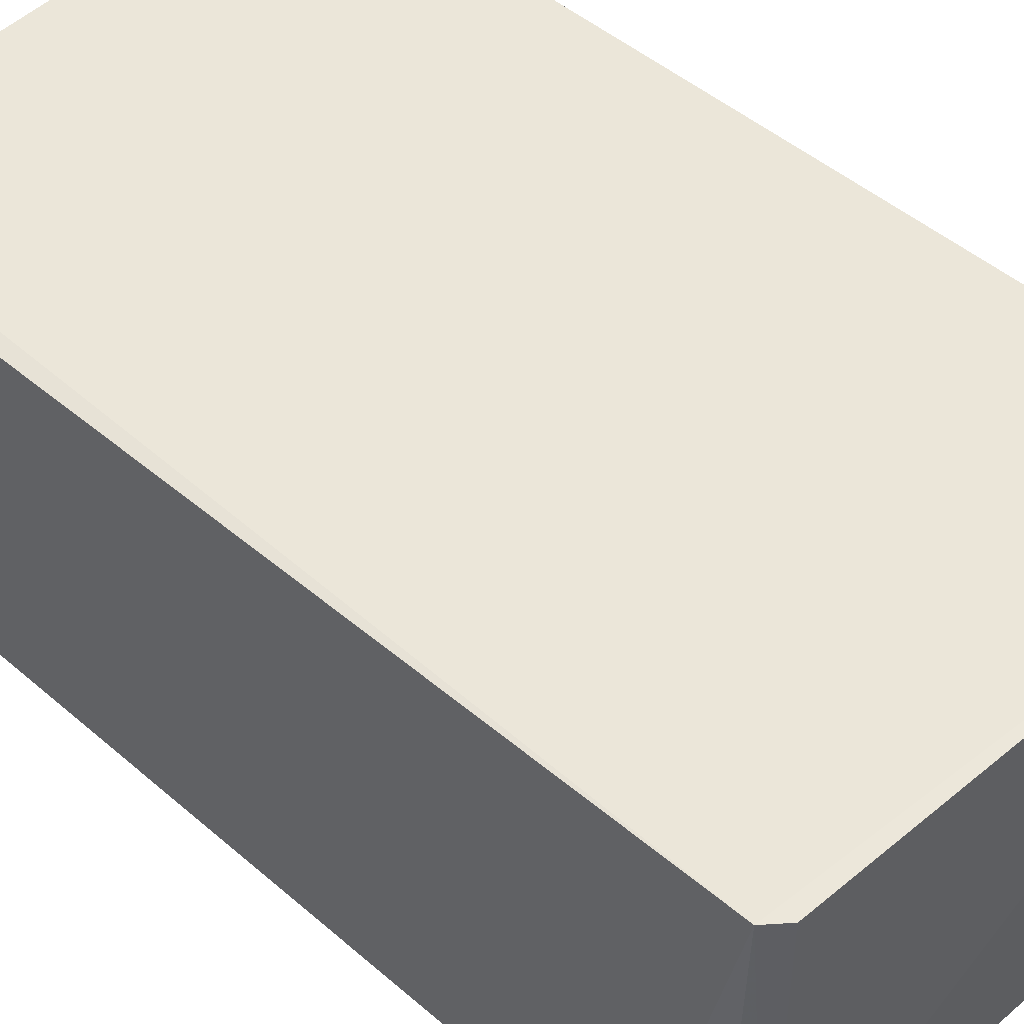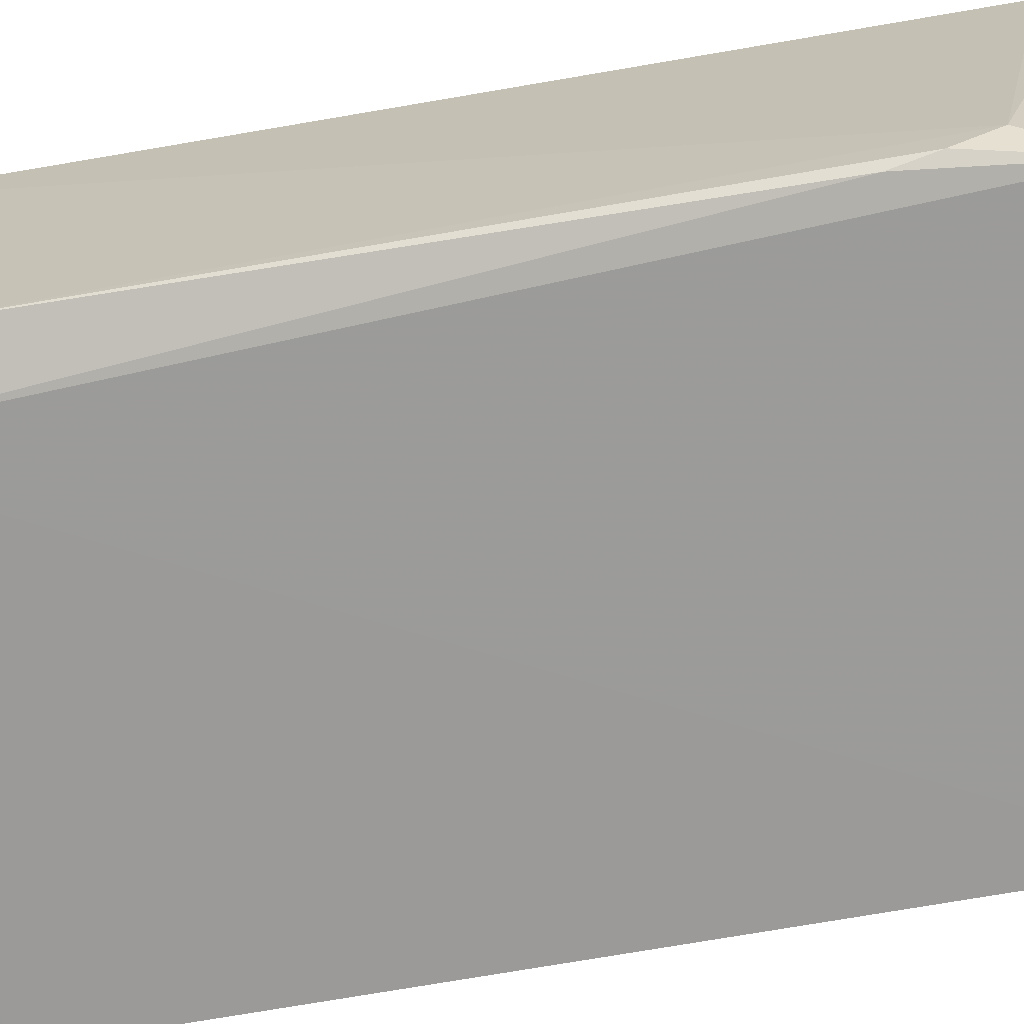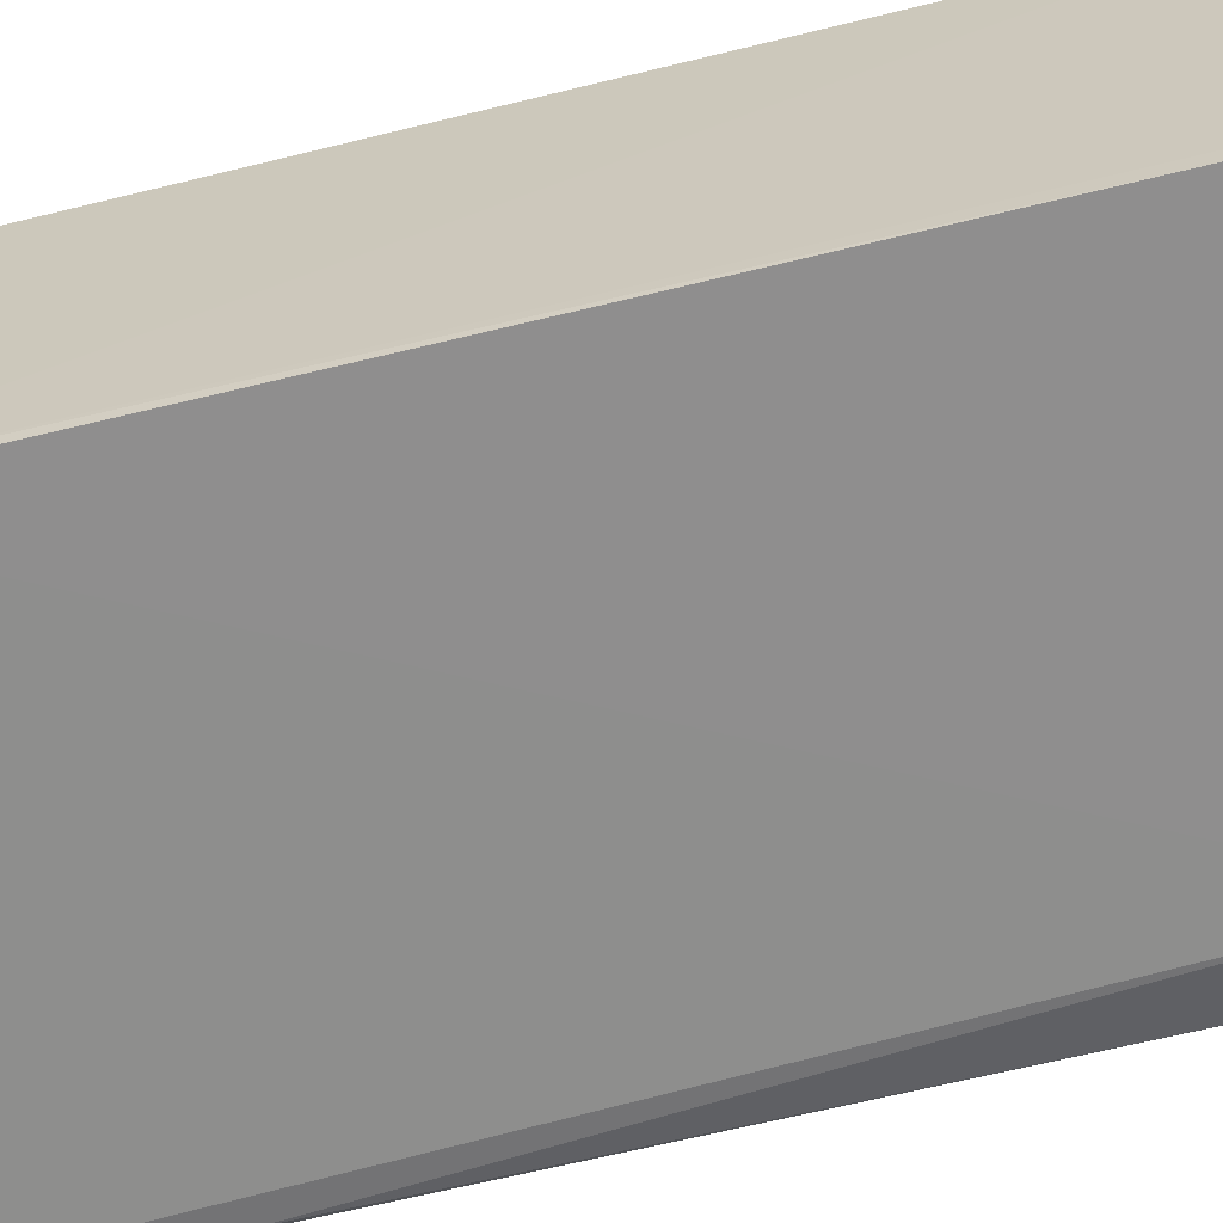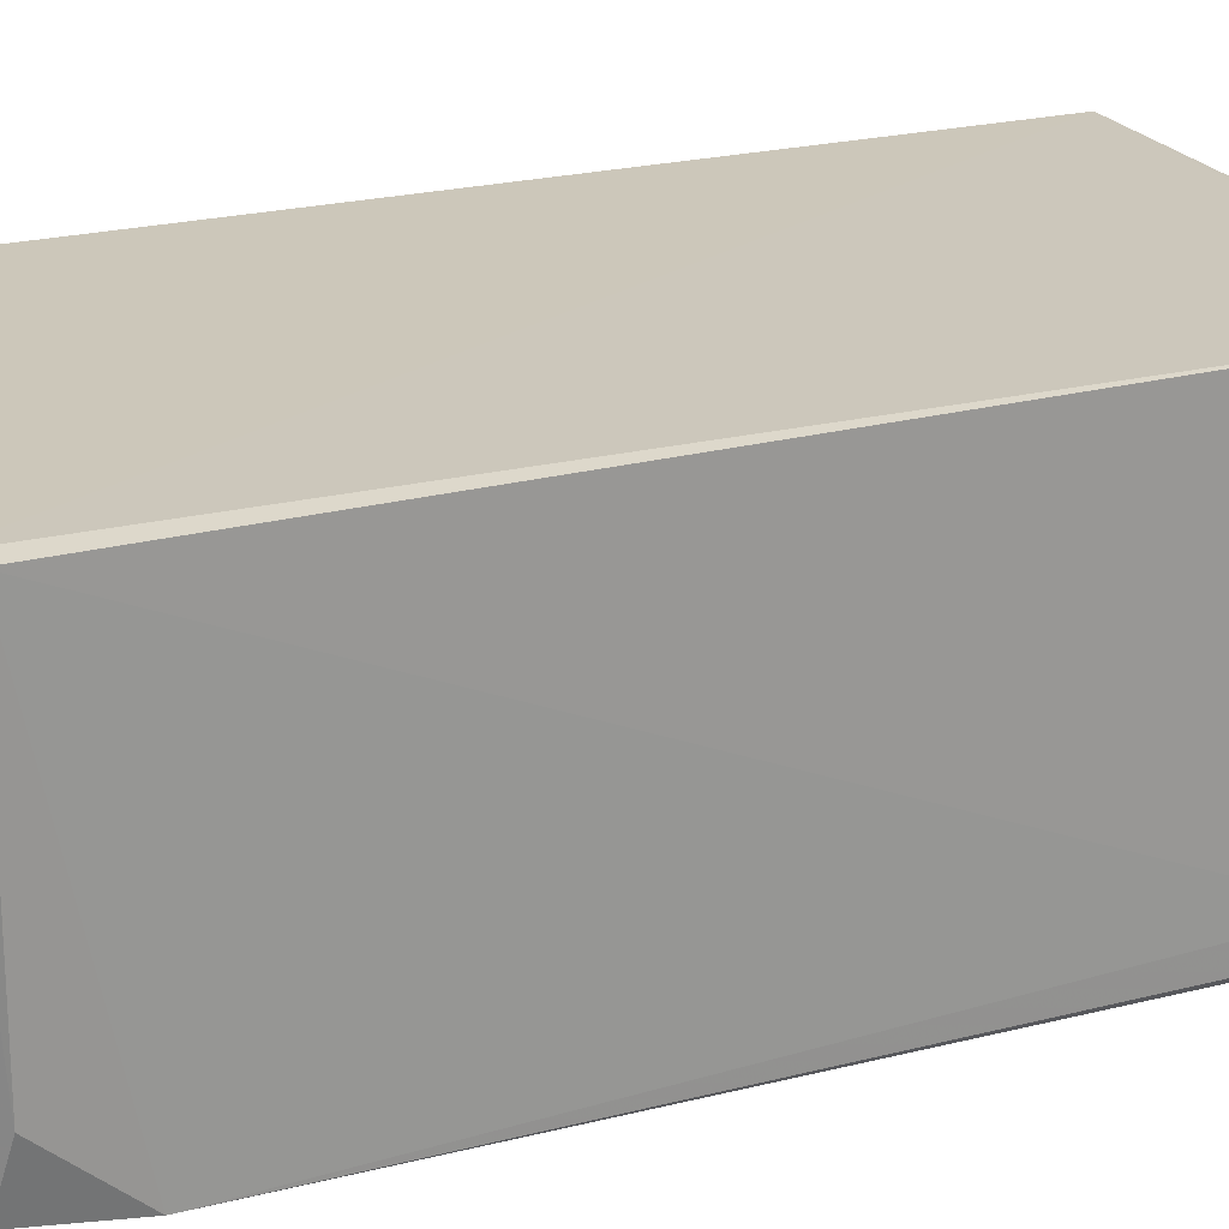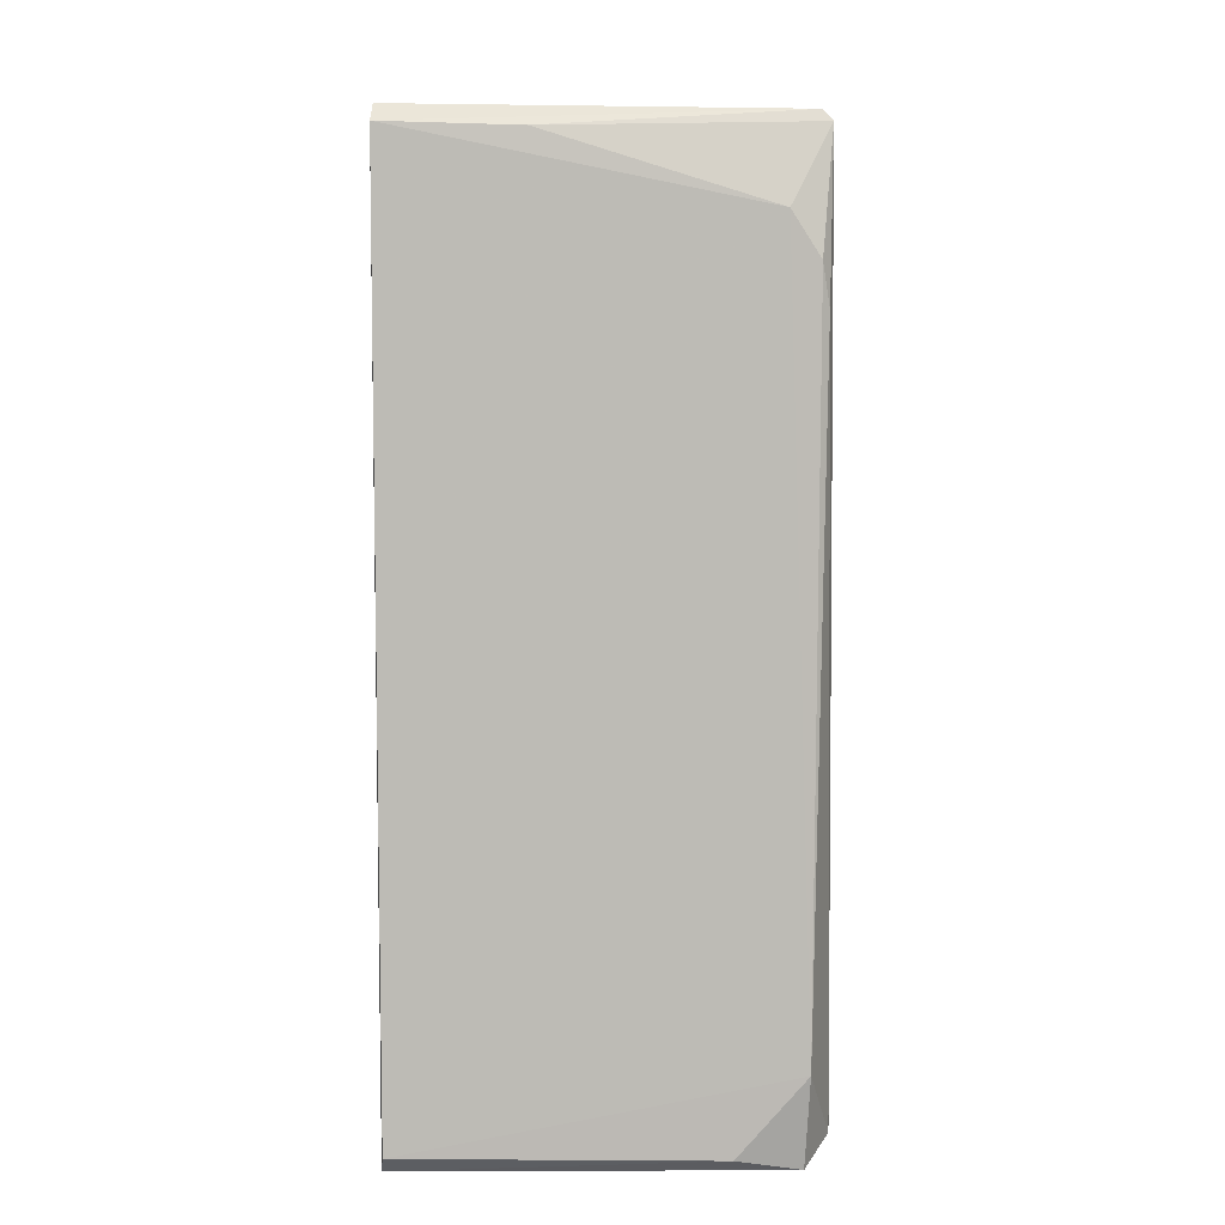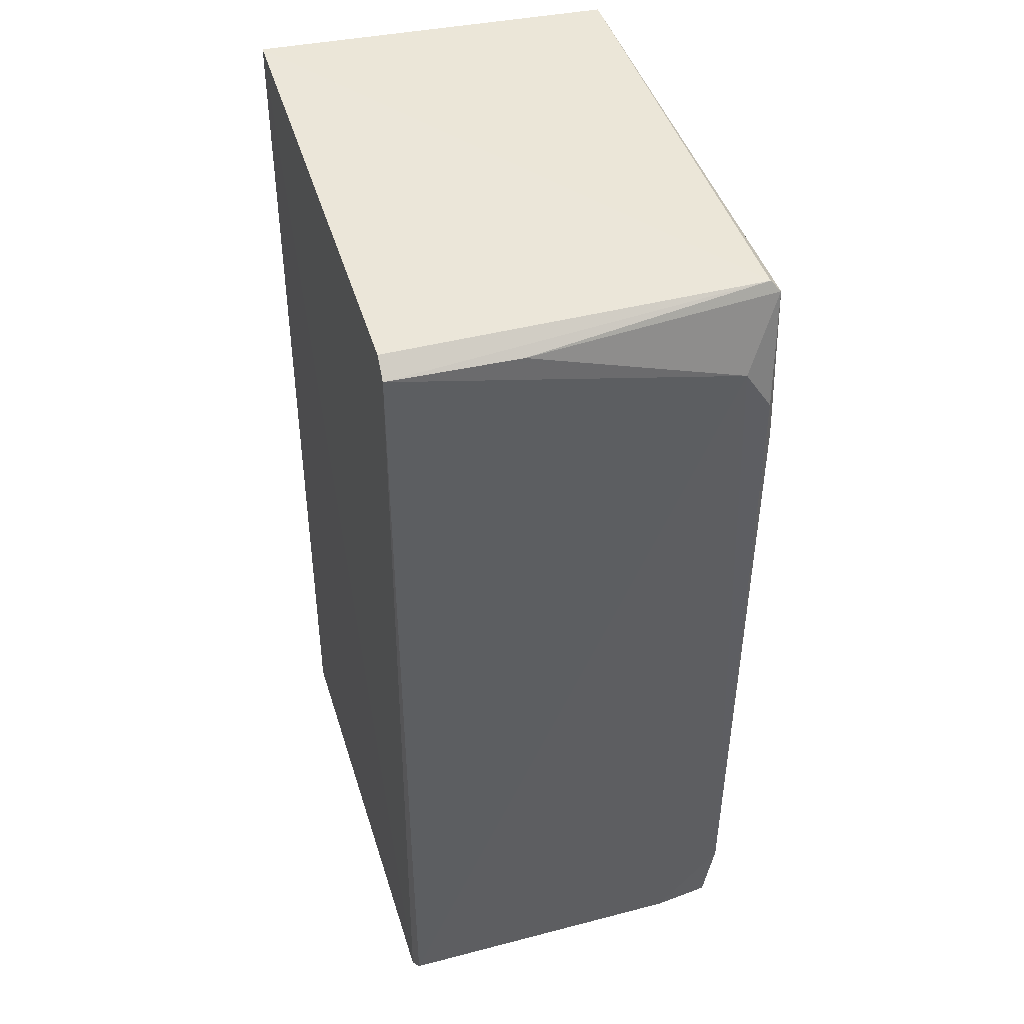
<metadata>
{"format":"obj","ext":"obj","renderer":"f3d","projection":"perspective","resolution":1024,"background":"white","views":[{"elev":48.2,"azim":133.8,"up":"+Z"},{"elev":-69.5,"azim":100.0,"up":"+Z"},{"elev":-64.9,"azim":-76.1,"up":"+Z"},{"elev":21.7,"azim":65.1,"up":"+Z"},{"elev":5.7,"azim":91.3,"up":"+Y"},{"elev":42.8,"azim":73.3,"up":"+Y"}]}
</metadata>
<code>
v 0.02334 0.01916 0.01859
v 0.02351 -0.02044 0.01848
v 0.02311 0.01217 0.001448
v 0.0002229 0.01907 0.001317
v 0.0001619 -0.02186 0.01851
v 0.02211 0.01968 0.001734
v 0.02343 0.01594 0.002983
v 0.02266 -0.02124 0.01862
v 0.0001689 0.02121 0.01854
v 0.0002137 -0.02161 0.001889
v 0.02233 0.0192 0.001315
v 0.02339 -0.01707 0.001929
v 0.000171 0.02069 0.001959
v 0.02251 0.01989 0.01856
v 0.02265 -0.02105 0.002126
v 0.02061 -0.0202 0.001049
v 0.02339 0.01401 0.001747
v 0.02327 0.01898 0.01271
v 0.0002231 -0.01796 0.001139
v 0.02337 -0.02047 0.004891
v 0.009938 -0.02093 0.001104
f 7 1 2
f 8 2 1
f 9 8 1
f 9 5 8
f 12 7 2
f 13 9 6
f 13 10 5
f 13 5 9
f 13 11 4
f 13 6 11
f 14 9 1
f 14 1 6
f 14 6 9
f 15 8 5
f 15 5 10
f 16 4 11
f 16 11 3
f 16 3 12
f 16 12 15
f 17 11 7
f 17 3 11
f 17 12 3
f 17 7 12
f 18 11 6
f 18 6 1
f 18 1 7
f 18 7 11
f 19 13 4
f 19 10 13
f 19 4 16
f 20 15 12
f 20 12 2
f 20 2 8
f 20 8 15
f 21 16 15
f 21 15 10
f 21 19 16
f 21 10 19

</code>
